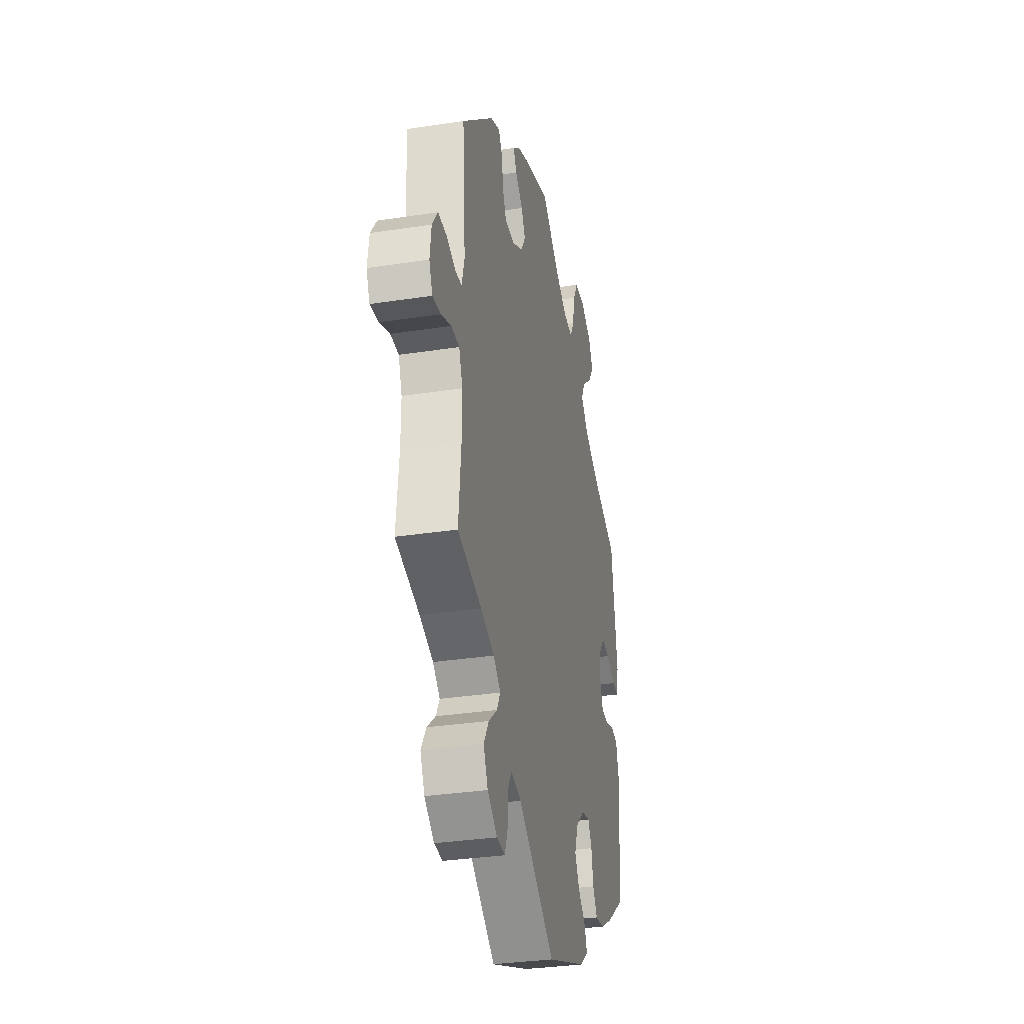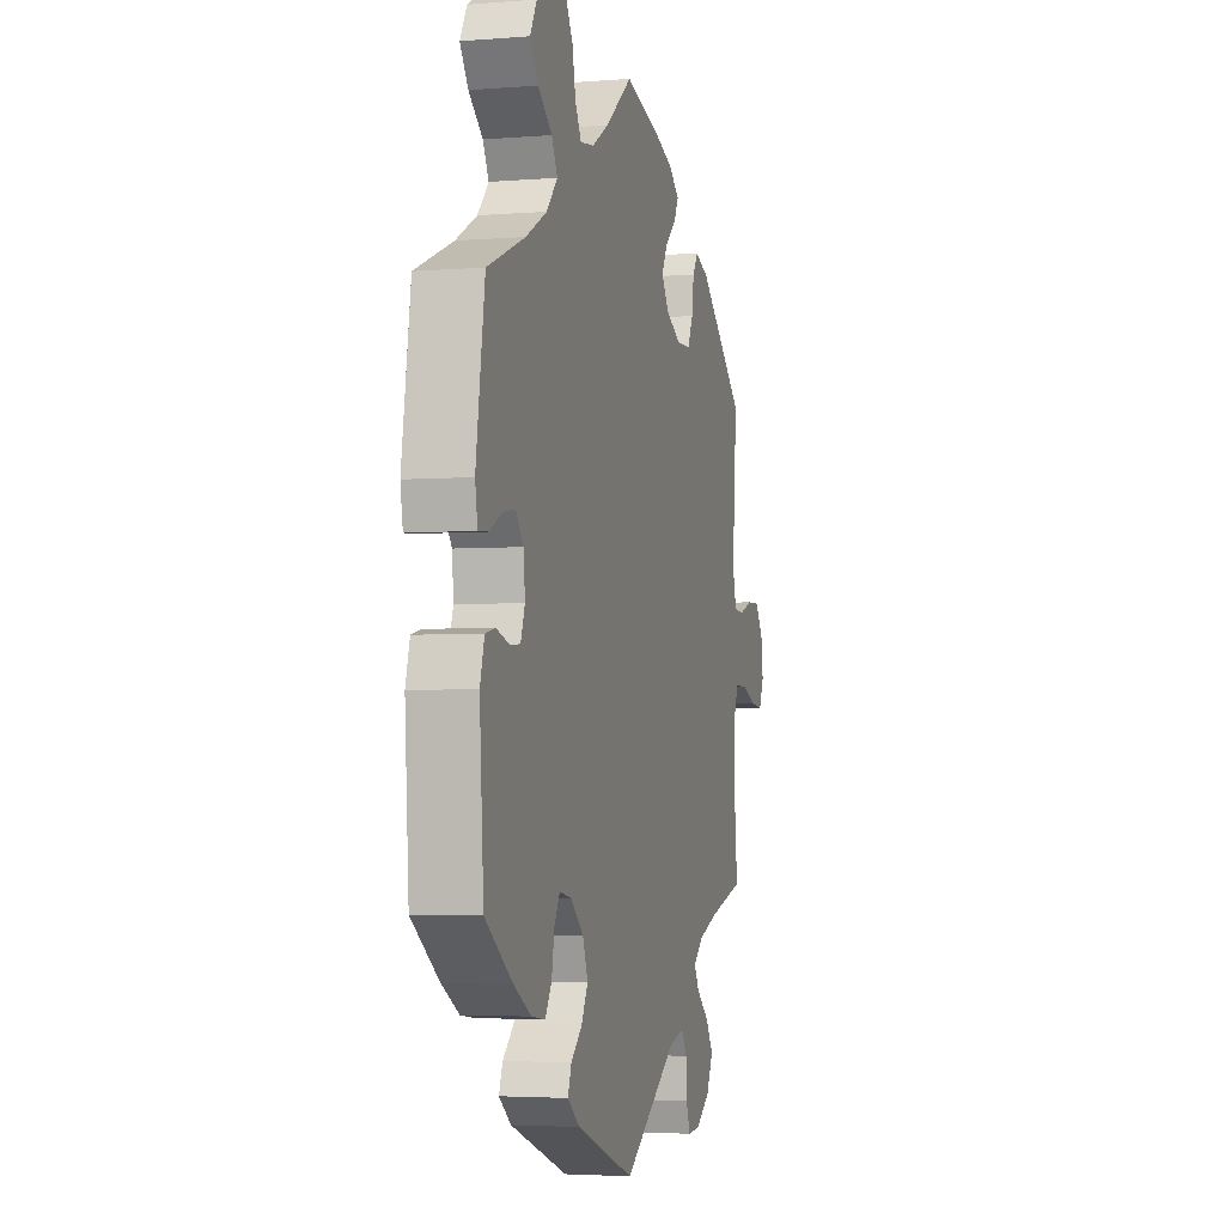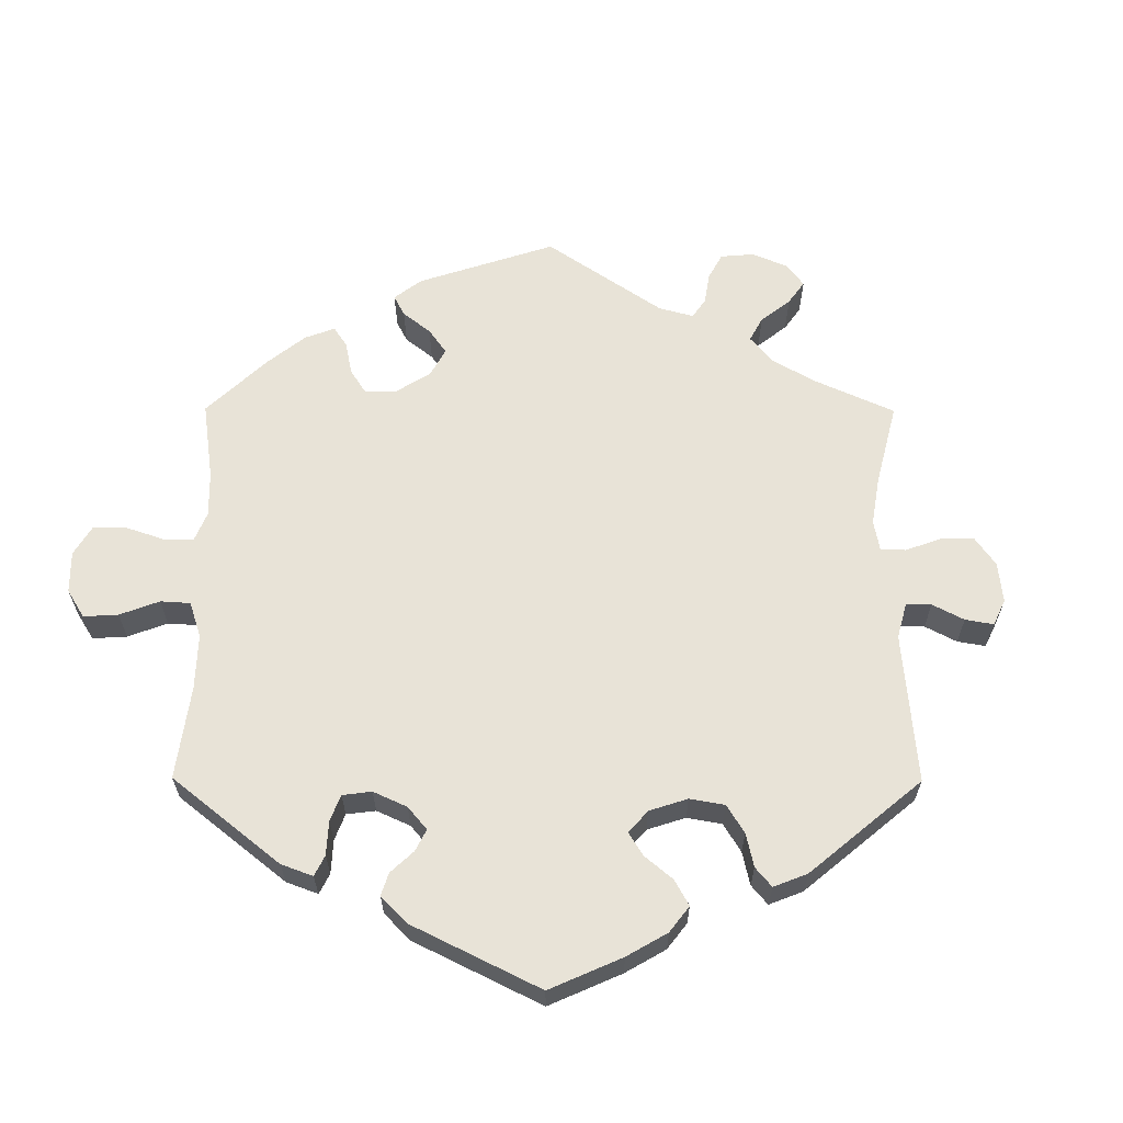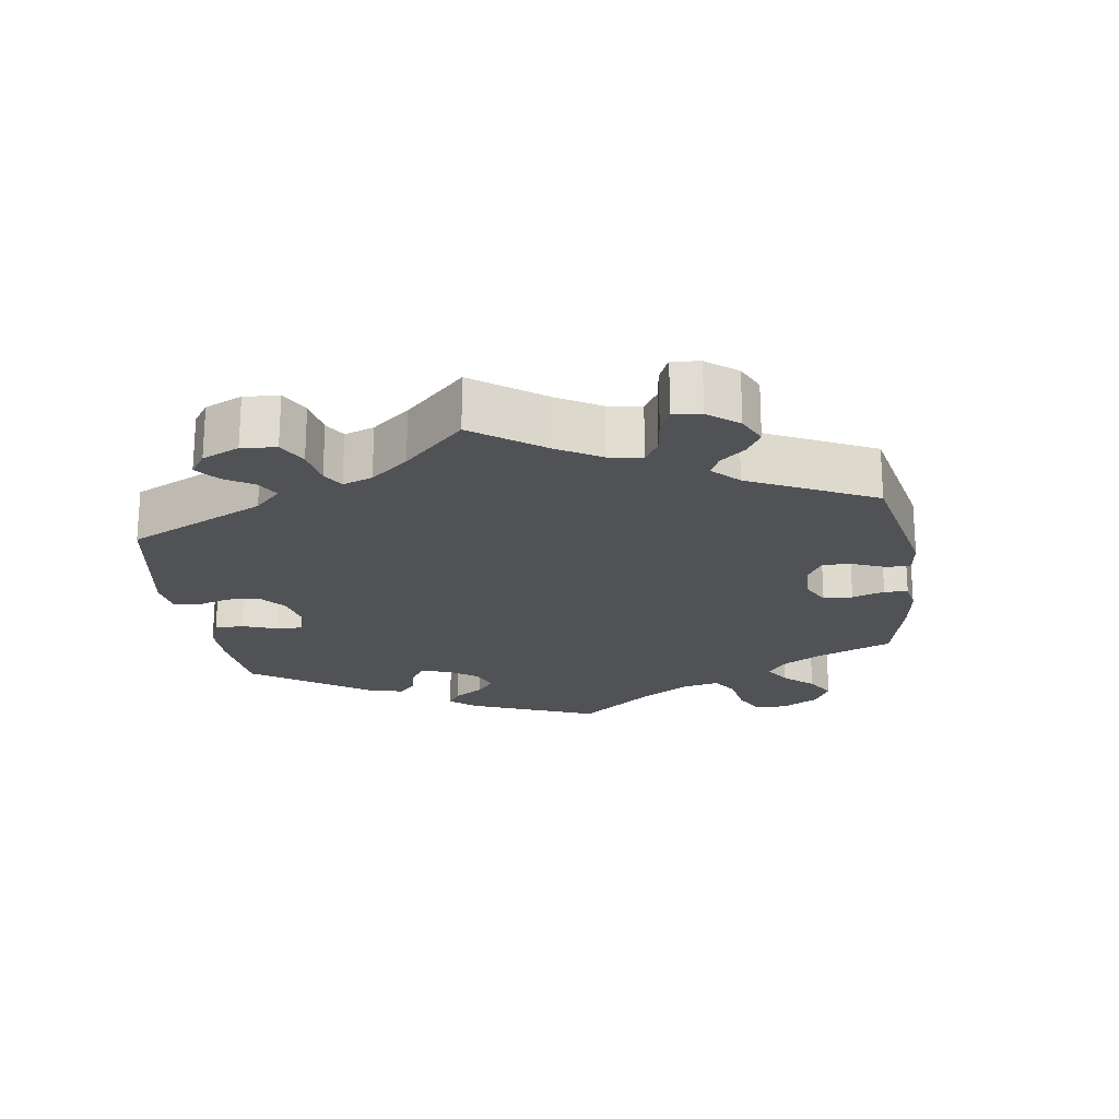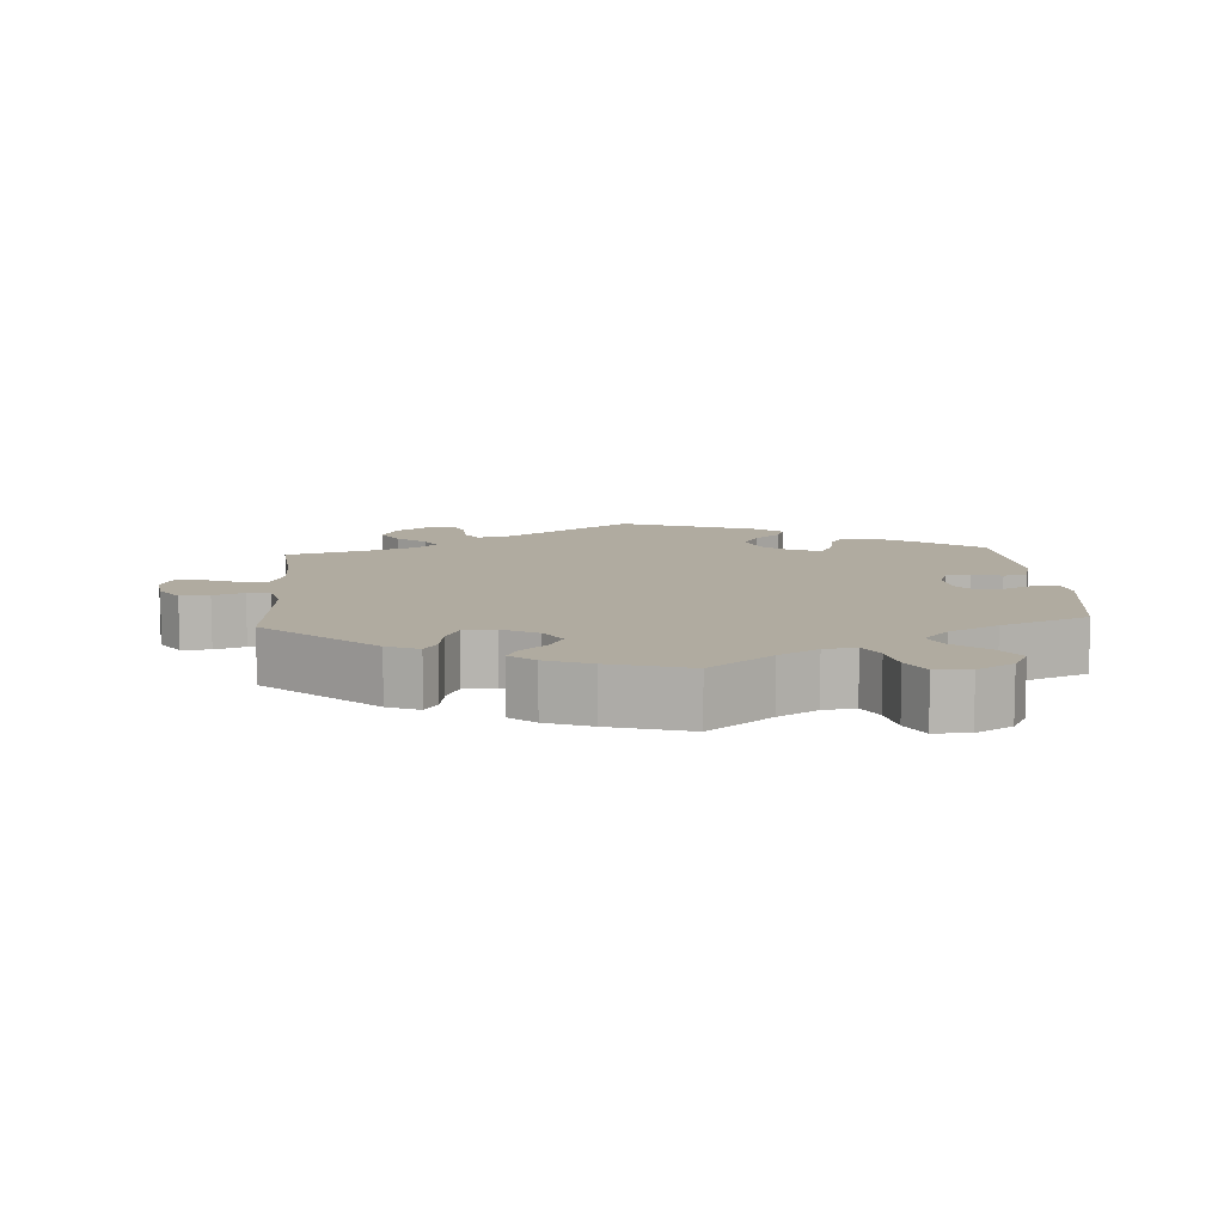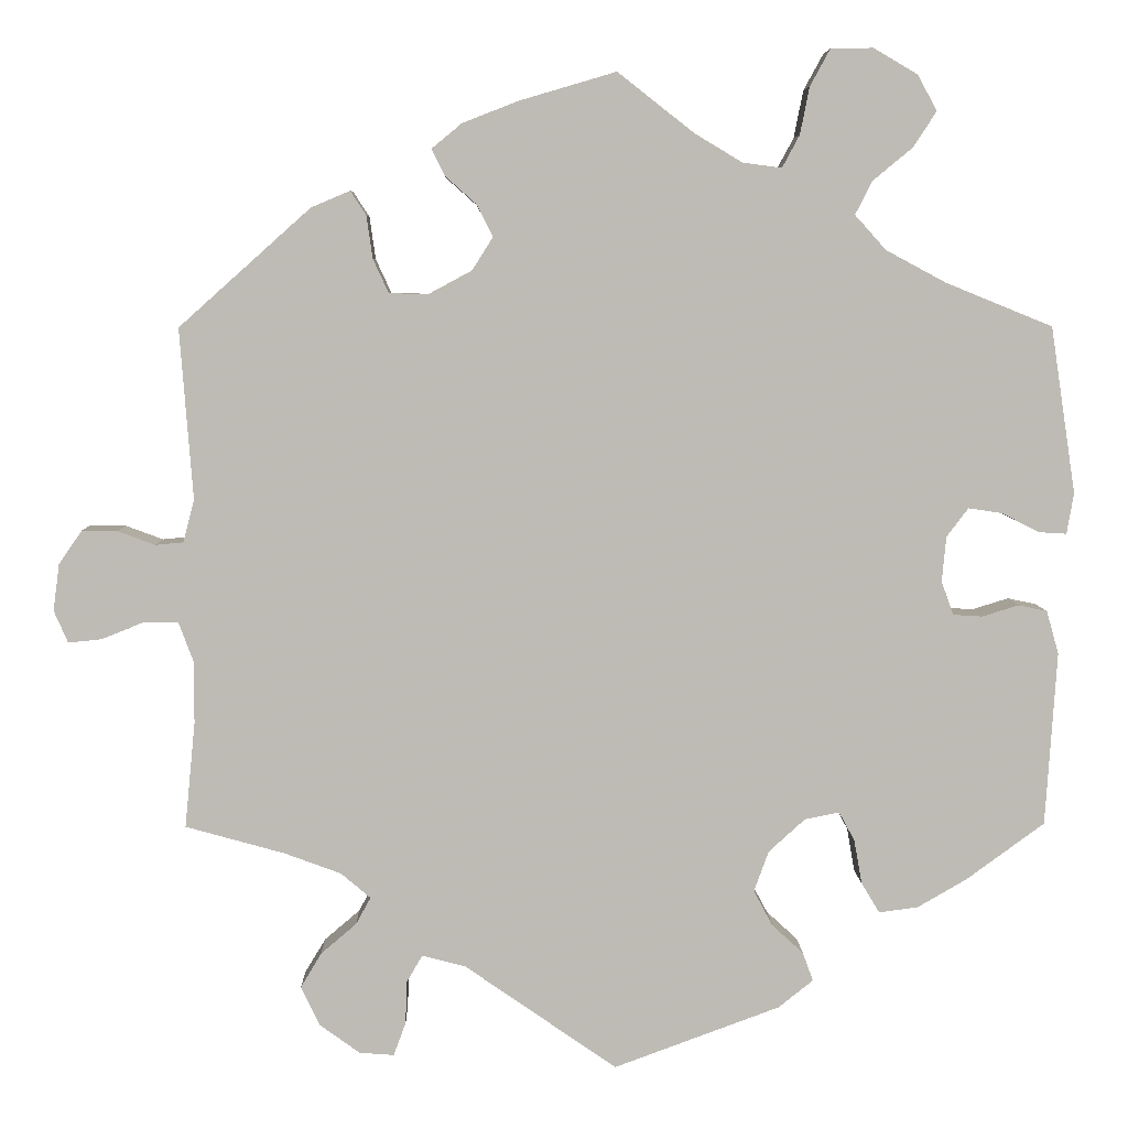
<metadata>
{"format":"obj","ext":"obj","renderer":"f3d","projection":"perspective","resolution":1024,"background":"white","views":[{"elev":-32.6,"azim":-77.9,"up":"+Z"},{"elev":-3.5,"azim":105.3,"up":"+Z"},{"elev":62.4,"azim":120.2,"up":"+Y"},{"elev":-21.3,"azim":-111.7,"up":"+Y"},{"elev":9.8,"azim":-4.0,"up":"+Y"},{"elev":5.9,"azim":-1.1,"up":"+Z"}]}
</metadata>
<code>
v -0.176 0.07 -0.456
v -0.226 0.07 -0.443
v -0.244 0.07 -0.474
v -0.246 0.07 -0.524
v -0.26 0.07 -0.562
v -0.3 0.07 -0.559
v -0.347 0.07 -0.525
v -0.368 0.07 -0.48
v -0.344 0.07 -0.44
v -0.303 0.07 -0.405
v -0.286 0.07 -0.374
v -0.32 0.07 -0.345
v -0.385 0.07 -0.321
v -0.5 0.07 -0.289
v -0.488 0.07 -0.167
v -0.488 0.07 -0.095
v -0.505 0.07 -0.05
v -0.544 0.07 -0.049
v -0.593 0.07 -0.069
v -0.632 0.07 -0.073
v -0.648 0.07 -0.036
v -0.641 0.07 0.018
v -0.614 0.07 0.057
v -0.573 0.07 0.056
v -0.53 0.07 0.04
v -0.498 0.07 0.043
v -0.485 0.07 0.092
v -0.5 0.07 0.289
v -0.348 0.07 0.425
v -0.303 0.07 0.444
v -0.285 0.07 0.416
v -0.278 0.07 0.367
v -0.26 0.07 0.328
v -0.215 0.07 0.327
v -0.165 0.07 0.354
v -0.141 0.07 0.392
v -0.16 0.07 0.429
v -0.196 0.07 0.461
v -0.211 0.07 0.491
v -0.176 0.07 0.52
v -0.112 0.07 0.545
v 0 0.07 0.578
v 0.088 0.07 0.509
v 0.143 0.07 0.476
v 0.188 0.07 0.47
v 0.208 0.07 0.507
v 0.219 0.07 0.562
v 0.242 0.07 0.604
v 0.291 0.07 0.605
v 0.342 0.07 0.575
v 0.364 0.07 0.534
v 0.337 0.07 0.493
v 0.291 0.07 0.455
v 0.272 0.07 0.417
v 0.308 0.07 0.377
v 0.377 0.07 0.34
v 0.5 0.07 0.29
v 0.529 0.07 0.098
v 0.521 0.07 0.051
v 0.489 0.07 0.053
v 0.446 0.07 0.075
v 0.407 0.07 0.081
v 0.382 0.07 0.048
v 0.377 0.07 -0.004
v 0.391 0.07 -0.043
v 0.425 0.07 -0.045
v 0.467 0.07 -0.032
v 0.5 0.07 -0.039
v 0.514 0.07 -0.089
v 0.501 0.07 -0.289
v 0.411 0.07 -0.355
v 0.354 0.07 -0.388
v 0.309 0.07 -0.394
v 0.288 0.07 -0.359
v 0.279 0.07 -0.308
v 0.261 0.07 -0.275
v 0.221 0.07 -0.283
v 0.179 0.07 -0.321
v 0.162 0.07 -0.368
v 0.184 0.07 -0.409
v 0.22 0.07 -0.442
v 0.232 0.07 -0.475
v 0.192 0.07 -0.507
v 0 0.07 -0.578
v -0.176 0 -0.456
v -0.226 0 -0.443
v -0.244 0 -0.474
v -0.246 0 -0.524
v -0.26 0 -0.562
v -0.3 0 -0.559
v -0.347 0 -0.525
v -0.368 0 -0.48
v -0.344 0 -0.44
v -0.303 0 -0.405
v -0.286 0 -0.374
v -0.32 0 -0.345
v -0.385 0 -0.321
v -0.5 0 -0.289
v -0.488 0 -0.167
v -0.488 0 -0.095
v -0.505 0 -0.05
v -0.544 0 -0.049
v -0.593 0 -0.069
v -0.632 0 -0.073
v -0.648 0 -0.036
v -0.641 0 0.018
v -0.614 0 0.057
v -0.573 0 0.056
v -0.53 0 0.04
v -0.498 0 0.043
v -0.485 0 0.092
v -0.5 0 0.289
v -0.348 0 0.425
v -0.303 0 0.444
v -0.285 0 0.416
v -0.278 0 0.367
v -0.26 0 0.328
v -0.215 0 0.327
v -0.165 0 0.354
v -0.141 0 0.392
v -0.16 0 0.429
v -0.196 0 0.461
v -0.211 0 0.491
v -0.176 0 0.52
v -0.112 0 0.545
v 0 0 0.578
v 0.088 0 0.509
v 0.143 0 0.476
v 0.188 0 0.47
v 0.208 0 0.507
v 0.219 0 0.562
v 0.242 0 0.604
v 0.291 0 0.605
v 0.342 0 0.575
v 0.364 0 0.534
v 0.337 0 0.493
v 0.291 0 0.455
v 0.272 0 0.417
v 0.308 0 0.377
v 0.377 0 0.34
v 0.5 0 0.29
v 0.529 0 0.098
v 0.521 0 0.051
v 0.489 0 0.053
v 0.446 0 0.075
v 0.407 0 0.081
v 0.382 0 0.048
v 0.377 0 -0.004
v 0.391 0 -0.043
v 0.425 0 -0.045
v 0.467 0 -0.032
v 0.5 0 -0.039
v 0.514 0 -0.089
v 0.501 0 -0.289
v 0.411 0 -0.355
v 0.354 0 -0.388
v 0.309 0 -0.394
v 0.288 0 -0.359
v 0.279 0 -0.308
v 0.261 0 -0.275
v 0.221 0 -0.283
v 0.179 0 -0.321
v 0.162 0 -0.368
v 0.184 0 -0.409
v 0.22 0 -0.442
v 0.232 0 -0.475
v 0.192 0 -0.507
v 0 0 -0.578
f 83 84 1
f 80 81 82 83
f 79 80 83 1
f 78 79 1 2
f 77 78 2
f 72 73 74 75
f 72 75 76
f 71 72 76
f 70 71 76
f 69 70 76
f 66 67 68 69
f 65 66 69 76
f 64 65 76 77
f 58 59 60 61
f 56 57 58 61
f 55 56 61 62
f 54 55 62 63
f 50 51 52 53
f 50 53 54
f 49 50 54
f 46 47 48 49
f 45 46 49 54
f 44 45 54 63
f 40 41 42 43
f 37 38 39 40
f 36 37 40 43
f 35 36 43 44
f 29 30 31 32
f 27 28 29 32
f 26 27 32 33
f 22 23 24 25
f 22 25 26
f 21 22 26
f 18 19 20 21
f 17 18 21 26
f 16 17 26 33
f 13 14 15
f 12 13 15 16
f 11 12 16 33
f 7 8 9 10
f 7 10 11
f 6 7 11
f 3 4 5 6
f 2 3 6 11
f 34 35 44 63
f 34 63 64 77
f 33 34 77
f 2 11 33 77
f 85 168 167
f 167 166 165 164
f 85 167 164 163
f 86 85 163 162
f 86 162 161
f 159 158 157 156
f 160 159 156
f 160 156 155
f 160 155 154
f 160 154 153
f 153 152 151 150
f 160 153 150 149
f 161 160 149 148
f 145 144 143 142
f 145 142 141 140
f 146 145 140 139
f 147 146 139 138
f 137 136 135 134
f 138 137 134
f 138 134 133
f 133 132 131 130
f 138 133 130 129
f 147 138 129 128
f 127 126 125 124
f 124 123 122 121
f 127 124 121 120
f 128 127 120 119
f 116 115 114 113
f 116 113 112 111
f 117 116 111 110
f 109 108 107 106
f 110 109 106
f 110 106 105
f 105 104 103 102
f 110 105 102 101
f 117 110 101 100
f 99 98 97
f 100 99 97 96
f 117 100 96 95
f 94 93 92 91
f 95 94 91
f 95 91 90
f 90 89 88 87
f 95 90 87 86
f 147 128 119 118
f 161 148 147 118
f 161 118 117
f 161 117 95 86
f 1 85 86 2
f 2 86 87 3
f 3 87 88 4
f 4 88 89 5
f 5 89 90 6
f 6 90 91 7
f 7 91 92 8
f 8 92 93 9
f 9 93 94 10
f 10 94 95 11
f 11 95 96 12
f 12 96 97 13
f 13 97 98 14
f 14 98 99 15
f 15 99 100 16
f 16 100 101 17
f 17 101 102 18
f 18 102 103 19
f 19 103 104 20
f 20 104 105 21
f 21 105 106 22
f 22 106 107 23
f 23 107 108 24
f 24 108 109 25
f 25 109 110 26
f 26 110 111 27
f 27 111 112 28
f 28 112 113 29
f 29 113 114 30
f 30 114 115 31
f 31 115 116 32
f 32 116 117 33
f 33 117 118 34
f 34 118 119 35
f 35 119 120 36
f 36 120 121 37
f 37 121 122 38
f 38 122 123 39
f 39 123 124 40
f 40 124 125 41
f 41 125 126 42
f 42 126 127 43
f 43 127 128 44
f 44 128 129 45
f 45 129 130 46
f 46 130 131 47
f 47 131 132 48
f 48 132 133 49
f 49 133 134 50
f 50 134 135 51
f 51 135 136 52
f 52 136 137 53
f 53 137 138 54
f 54 138 139 55
f 55 139 140 56
f 56 140 141 57
f 57 141 142 58
f 58 142 143 59
f 59 143 144 60
f 60 144 145 61
f 61 145 146 62
f 62 146 147 63
f 63 147 148 64
f 64 148 149 65
f 65 149 150 66
f 66 150 151 67
f 67 151 152 68
f 68 152 153 69
f 69 153 154 70
f 70 154 155 71
f 71 155 156 72
f 72 156 157 73
f 73 157 158 74
f 74 158 159 75
f 75 159 160 76
f 76 160 161 77
f 77 161 162 78
f 78 162 163 79
f 79 163 164 80
f 80 164 165 81
f 81 165 166 82
f 82 166 167 83
f 83 167 168 84
f 84 168 85 1

</code>
